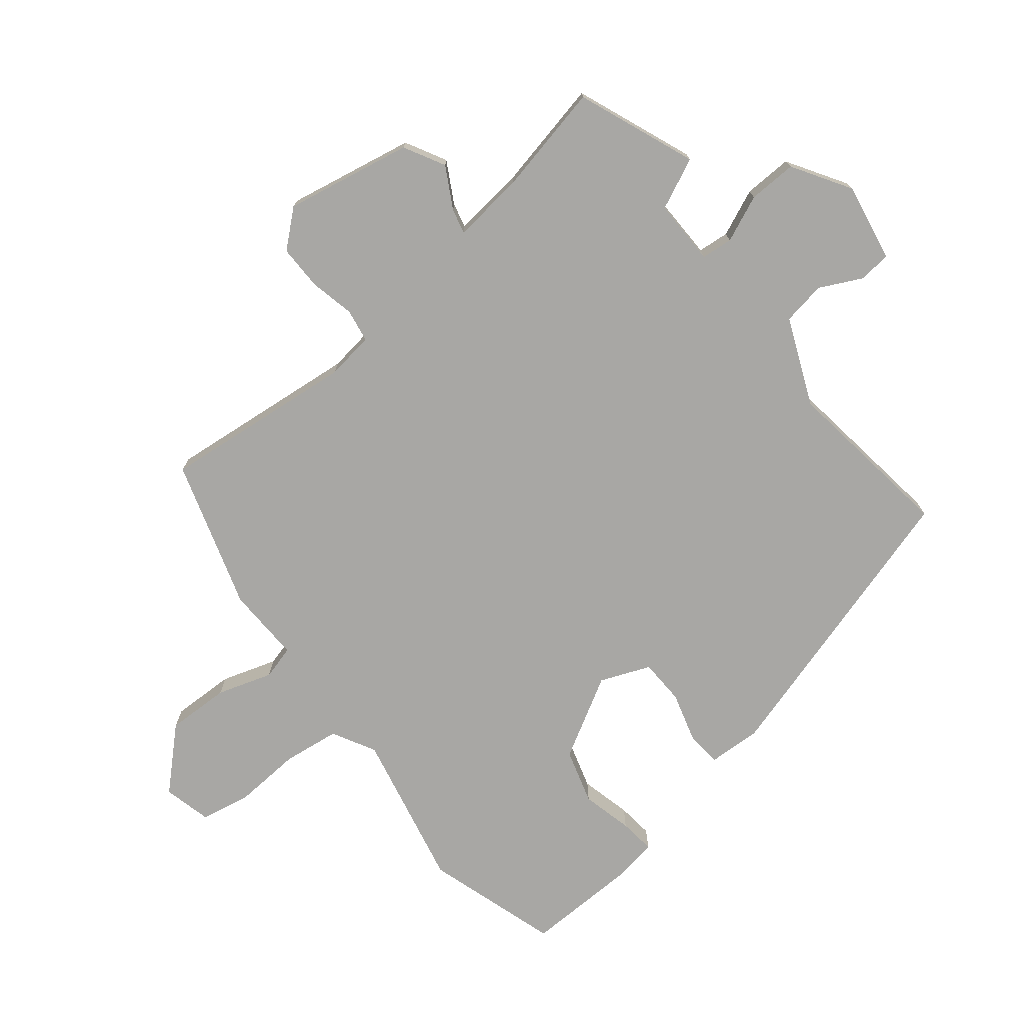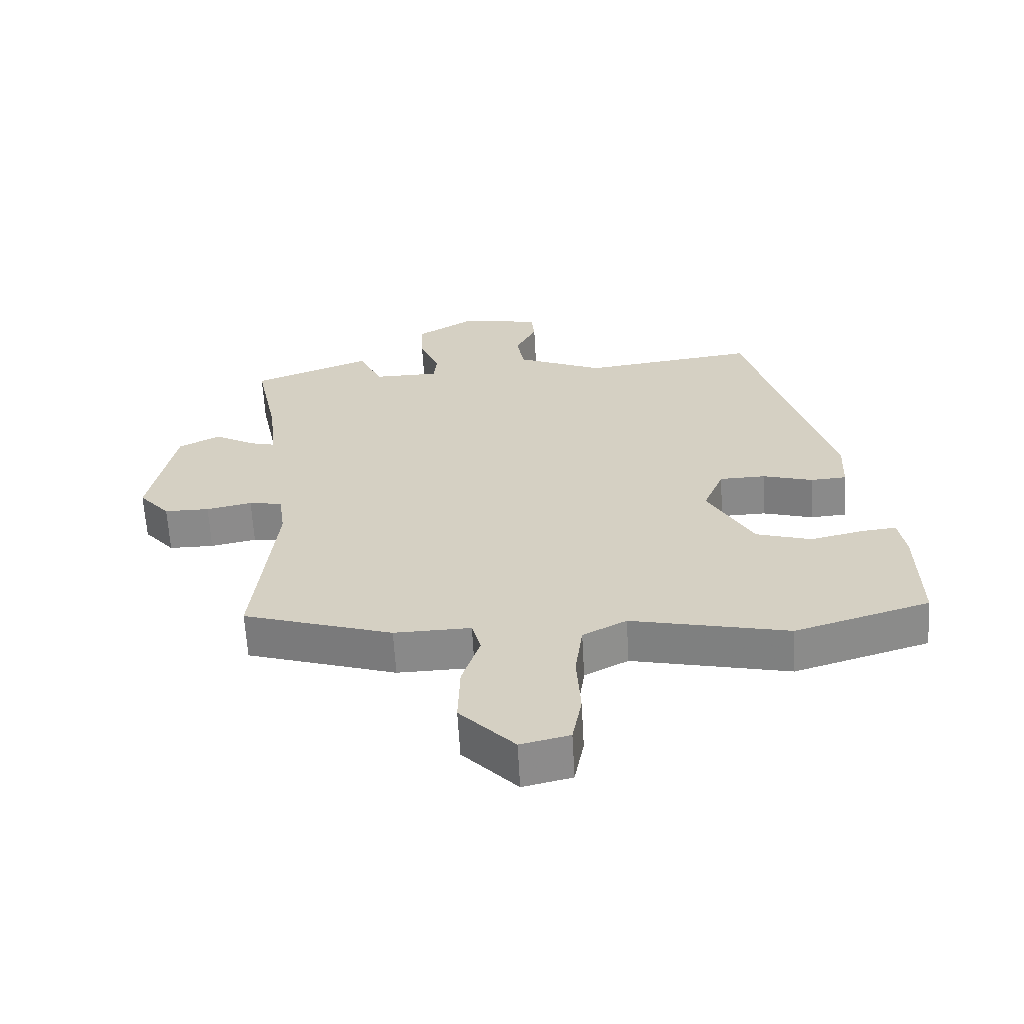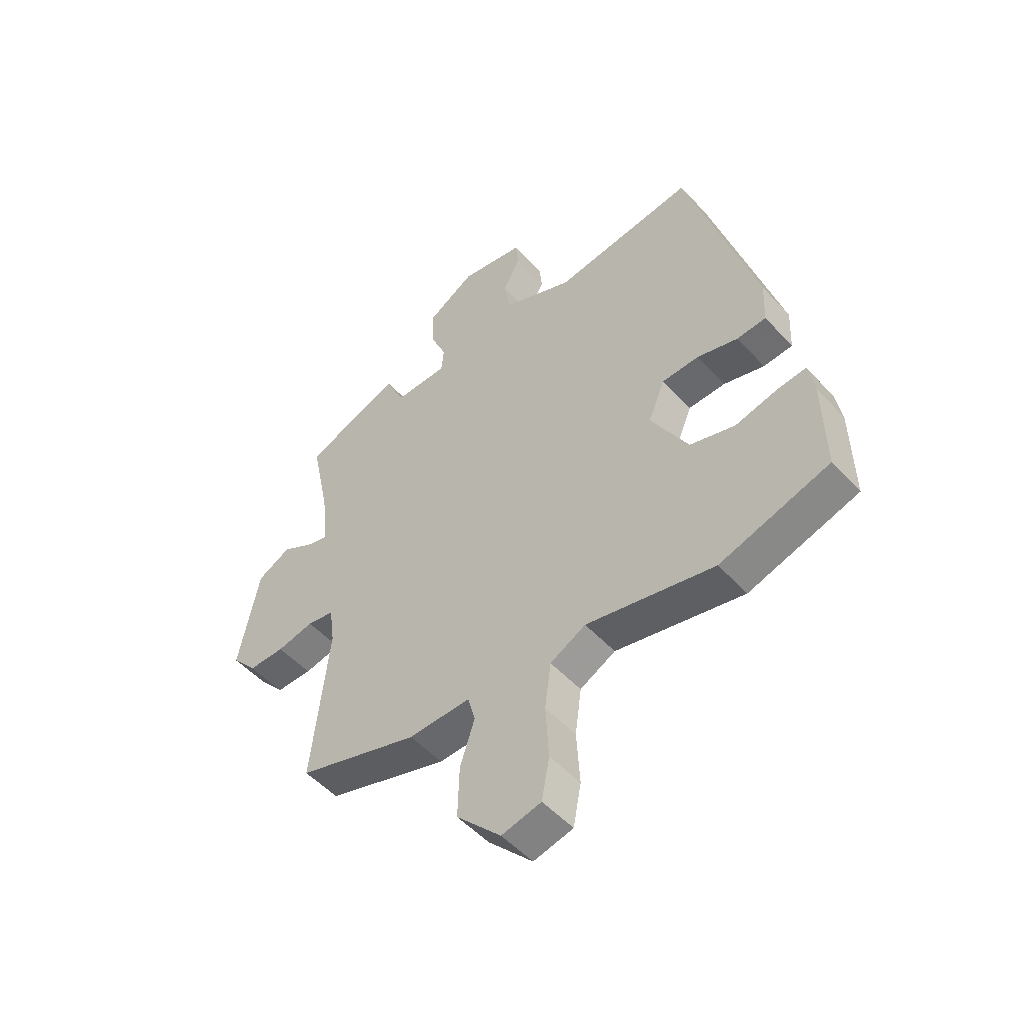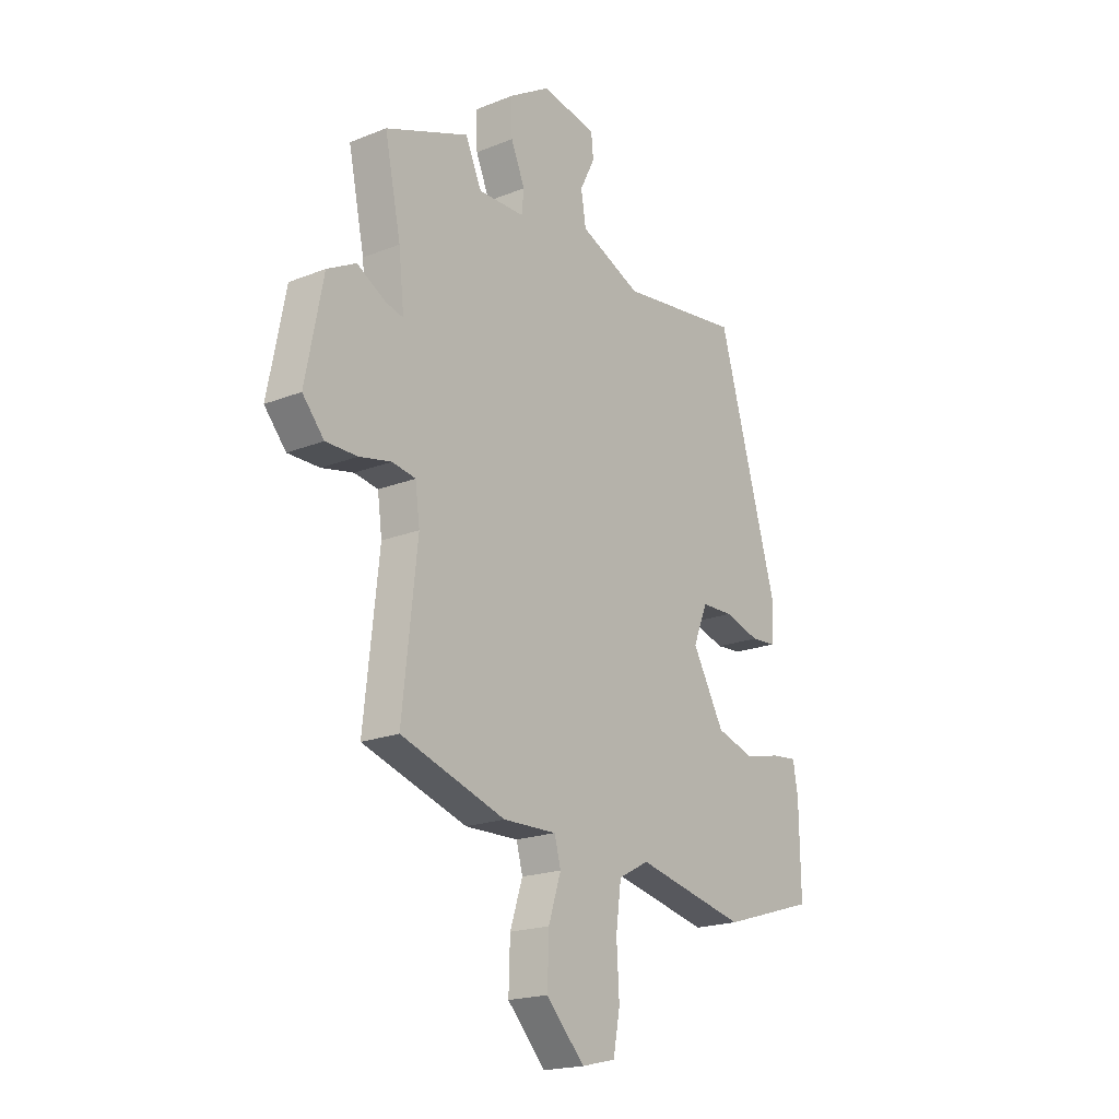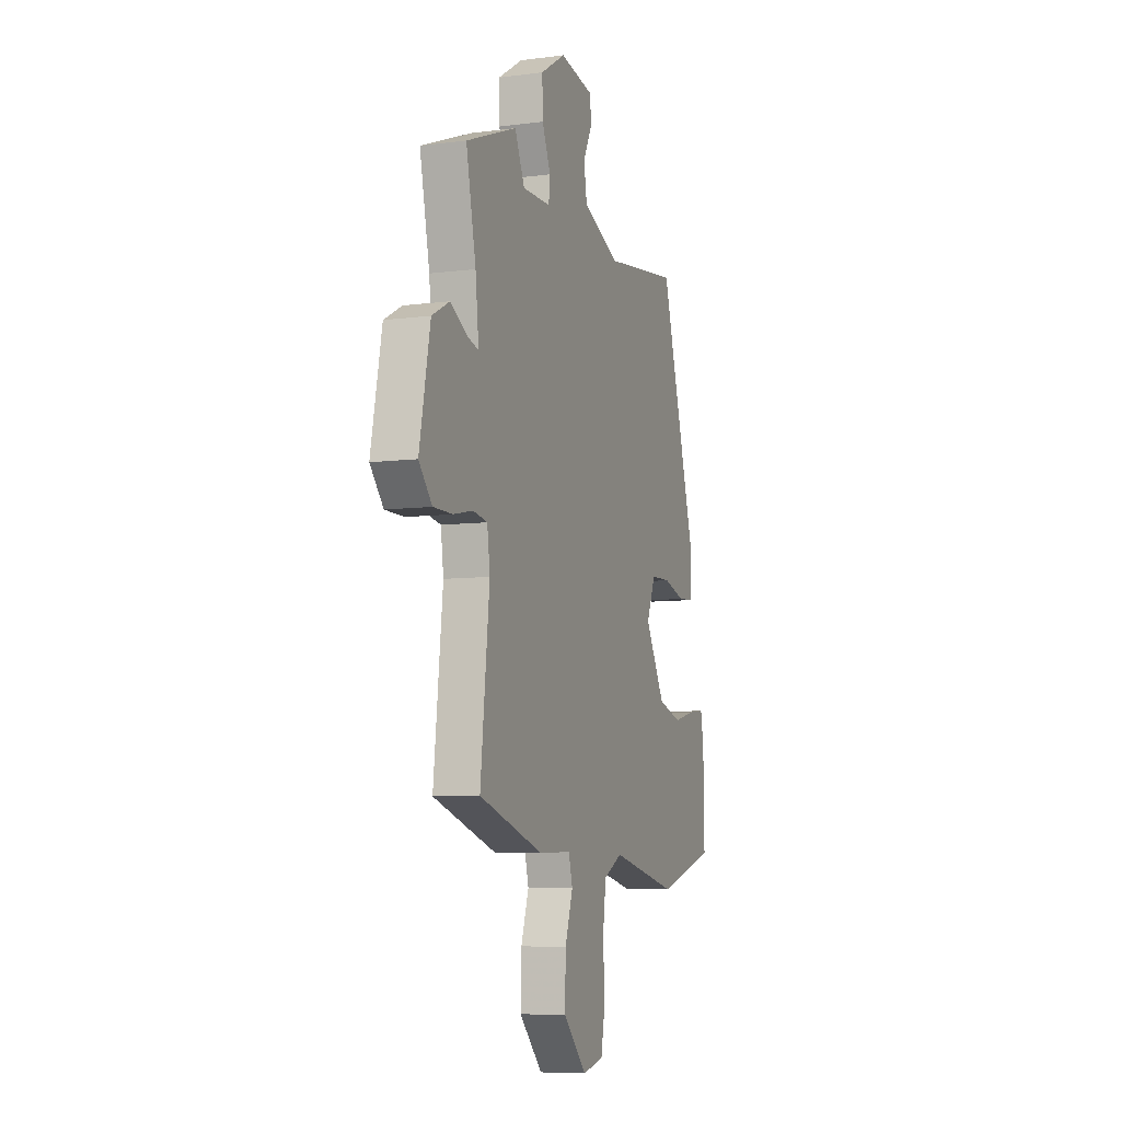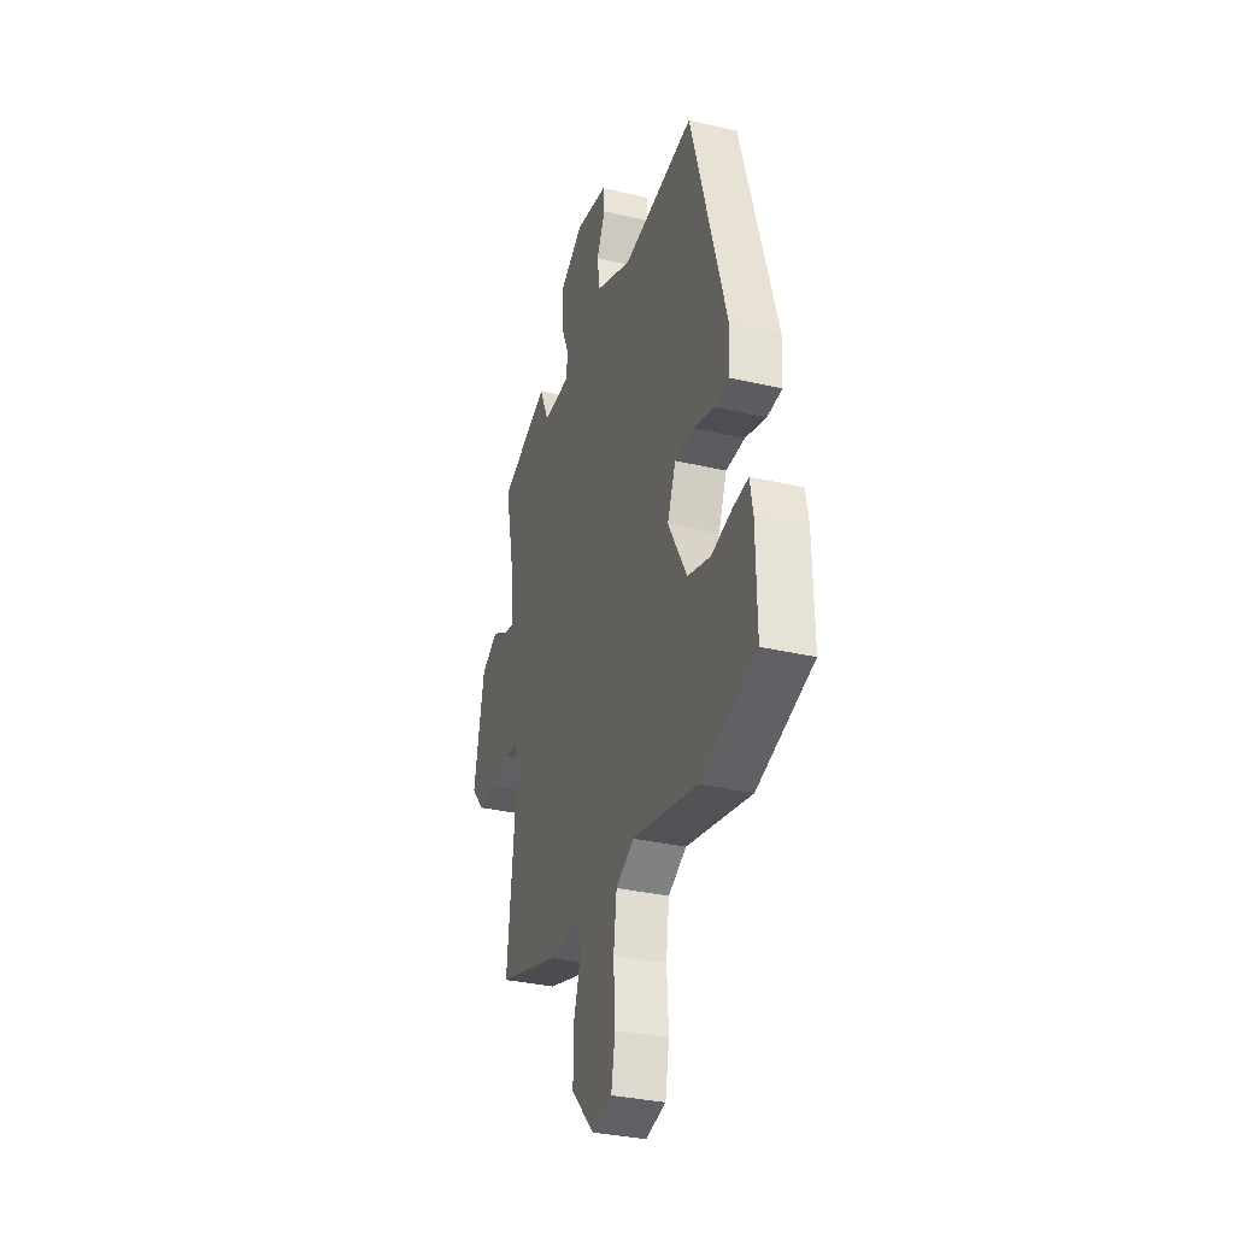
<metadata>
{"format":"obj","ext":"obj","renderer":"f3d","projection":"perspective","resolution":1024,"background":"white","views":[{"elev":-74.6,"azim":-51.0,"up":"+Y"},{"elev":-63.0,"azim":3.2,"up":"+Z"},{"elev":-51.5,"azim":40.9,"up":"+Z"},{"elev":-19.5,"azim":-53.3,"up":"+Z"},{"elev":-7.5,"azim":-69.7,"up":"+Z"},{"elev":-33.1,"azim":72.1,"up":"+Z"}]}
</metadata>
<code>
v 0.328 0.07 0.487
v 0.46 0.07 0.027
v 0.456 0.07 -0.057
v 0.4 0.07 -0.061
v 0.322 0.07 -0.038
v 0.251 0.07 -0.04
v 0.219 0.07 -0.118
v 0.29 0.07 -0.245
v 0.376 0.07 -0.271
v 0.456 0.07 -0.252
v 0.512 0.07 -0.246
v 0.523 0.07 -0.311
v 0.526 0.07 -0.492
v 0.317 0.07 -0.556
v 0.072 0.07 -0.502
v 0.004 0.07 -0.538
v -0.008 0.07 -0.627
v -0.002 0.07 -0.731
v -0.017 0.07 -0.811
v -0.093 0.07 -0.829
v -0.178 0.07 -0.739
v -0.175 0.07 -0.64
v -0.147 0.07 -0.554
v -0.161 0.07 -0.501
v -0.28 0.07 -0.504
v -0.513 0.07 -0.43
v -0.48 0.07 -0.126
v -0.49 0.07 -0.051
v -0.542 0.07 -0.042
v -0.613 0.07 -0.057
v -0.683 0.07 -0.057
v -0.731 0.07 -0.001
v -0.692 0.07 0.198
v -0.628 0.07 0.232
v -0.564 0.07 0.196
v -0.525 0.07 0.186
v -0.537 0.07 0.298
v -0.573 0.07 0.472
v -0.387 0.07 0.544
v -0.351 0.07 0.464
v -0.248 0.07 0.465
v -0.243 0.07 0.514
v -0.274 0.07 0.587
v -0.276 0.07 0.663
v -0.185 0.07 0.719
v -0.062 0.07 0.696
v -0.057 0.07 0.645
v -0.09 0.07 0.579
v -0.079 0.07 0.511
v 0.057 0.07 0.452
v 0.328 0 0.487
v 0.46 0 0.027
v 0.456 0 -0.057
v 0.4 0 -0.061
v 0.322 0 -0.038
v 0.251 0 -0.04
v 0.219 0 -0.118
v 0.29 0 -0.245
v 0.376 0 -0.271
v 0.456 0 -0.252
v 0.512 0 -0.246
v 0.523 0 -0.311
v 0.526 0 -0.492
v 0.317 0 -0.556
v 0.072 0 -0.502
v 0.004 0 -0.538
v -0.008 0 -0.627
v -0.002 0 -0.731
v -0.017 0 -0.811
v -0.093 0 -0.829
v -0.178 0 -0.739
v -0.175 0 -0.64
v -0.147 0 -0.554
v -0.161 0 -0.501
v -0.28 0 -0.504
v -0.513 0 -0.43
v -0.48 0 -0.126
v -0.49 0 -0.051
v -0.542 0 -0.042
v -0.613 0 -0.057
v -0.683 0 -0.057
v -0.731 0 -0.001
v -0.692 0 0.198
v -0.628 0 0.232
v -0.564 0 0.196
v -0.525 0 0.186
v -0.537 0 0.298
v -0.573 0 0.472
v -0.387 0 0.544
v -0.351 0 0.464
v -0.248 0 0.465
v -0.243 0 0.514
v -0.274 0 0.587
v -0.276 0 0.663
v -0.185 0 0.719
v -0.062 0 0.696
v -0.057 0 0.645
v -0.09 0 0.579
v -0.079 0 0.511
v 0.057 0 0.452
f 45 46 47 48
f 45 48 49
f 42 43 44 45
f 41 42 45 49
f 37 38 39 40
f 36 37 40 41
f 32 33 34 35
f 32 35 36
f 29 30 31 32
f 28 29 32 36
f 24 25 26 27
f 24 27 28
f 20 21 22 23
f 18 19 20 23
f 17 18 23 24
f 16 17 24 28
f 12 13 14 15
f 10 11 12 15
f 9 10 15 16
f 8 9 16 28
f 2 3 4 5
f 50 1 2 5
f 50 5 6
f 49 50 6 7
f 41 49 7
f 28 36 41
f 7 8 28 41
f 98 97 96 95
f 99 98 95
f 95 94 93 92
f 99 95 92 91
f 90 89 88 87
f 91 90 87 86
f 85 84 83 82
f 86 85 82
f 82 81 80 79
f 86 82 79 78
f 77 76 75 74
f 78 77 74
f 73 72 71 70
f 73 70 69 68
f 74 73 68 67
f 78 74 67 66
f 65 64 63 62
f 65 62 61 60
f 66 65 60 59
f 78 66 59 58
f 55 54 53 52
f 55 52 51 100
f 56 55 100
f 57 56 100 99
f 57 99 91
f 91 86 78
f 91 78 58 57
f 1 51 52 2
f 2 52 53 3
f 3 53 54 4
f 4 54 55 5
f 5 55 56 6
f 6 56 57 7
f 7 57 58 8
f 8 58 59 9
f 9 59 60 10
f 10 60 61 11
f 11 61 62 12
f 12 62 63 13
f 13 63 64 14
f 14 64 65 15
f 15 65 66 16
f 16 66 67 17
f 17 67 68 18
f 18 68 69 19
f 19 69 70 20
f 20 70 71 21
f 21 71 72 22
f 22 72 73 23
f 23 73 74 24
f 24 74 75 25
f 25 75 76 26
f 26 76 77 27
f 27 77 78 28
f 28 78 79 29
f 29 79 80 30
f 30 80 81 31
f 31 81 82 32
f 32 82 83 33
f 33 83 84 34
f 34 84 85 35
f 35 85 86 36
f 36 86 87 37
f 37 87 88 38
f 38 88 89 39
f 39 89 90 40
f 40 90 91 41
f 41 91 92 42
f 42 92 93 43
f 43 93 94 44
f 44 94 95 45
f 45 95 96 46
f 46 96 97 47
f 47 97 98 48
f 48 98 99 49
f 49 99 100 50
f 50 100 51 1

</code>
